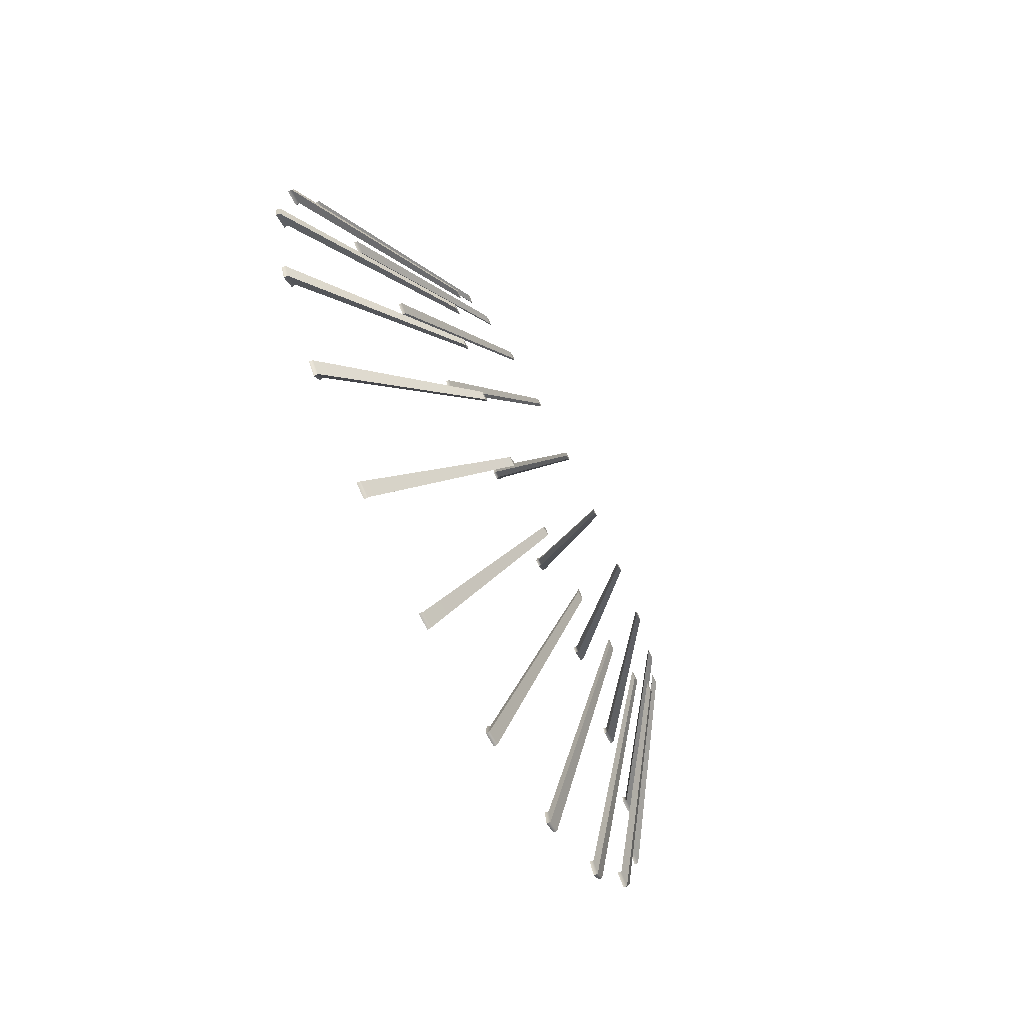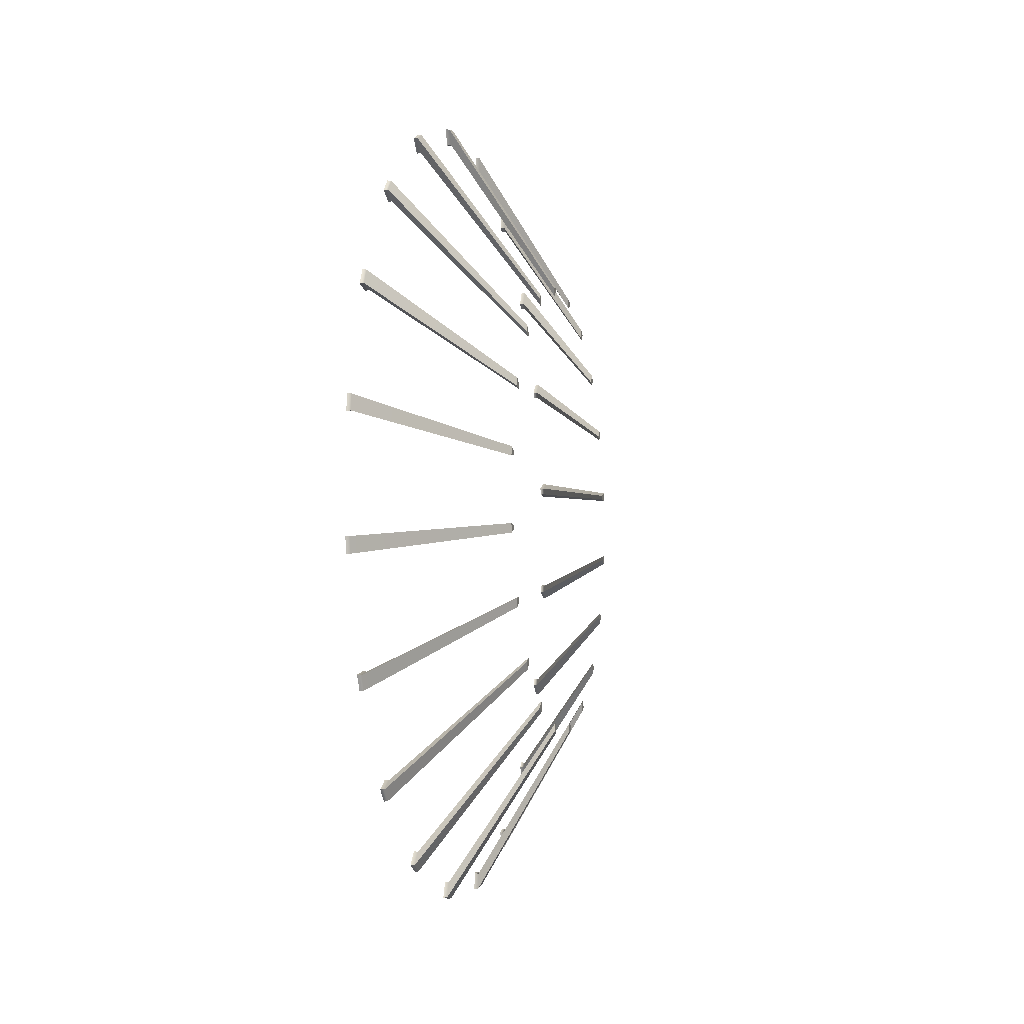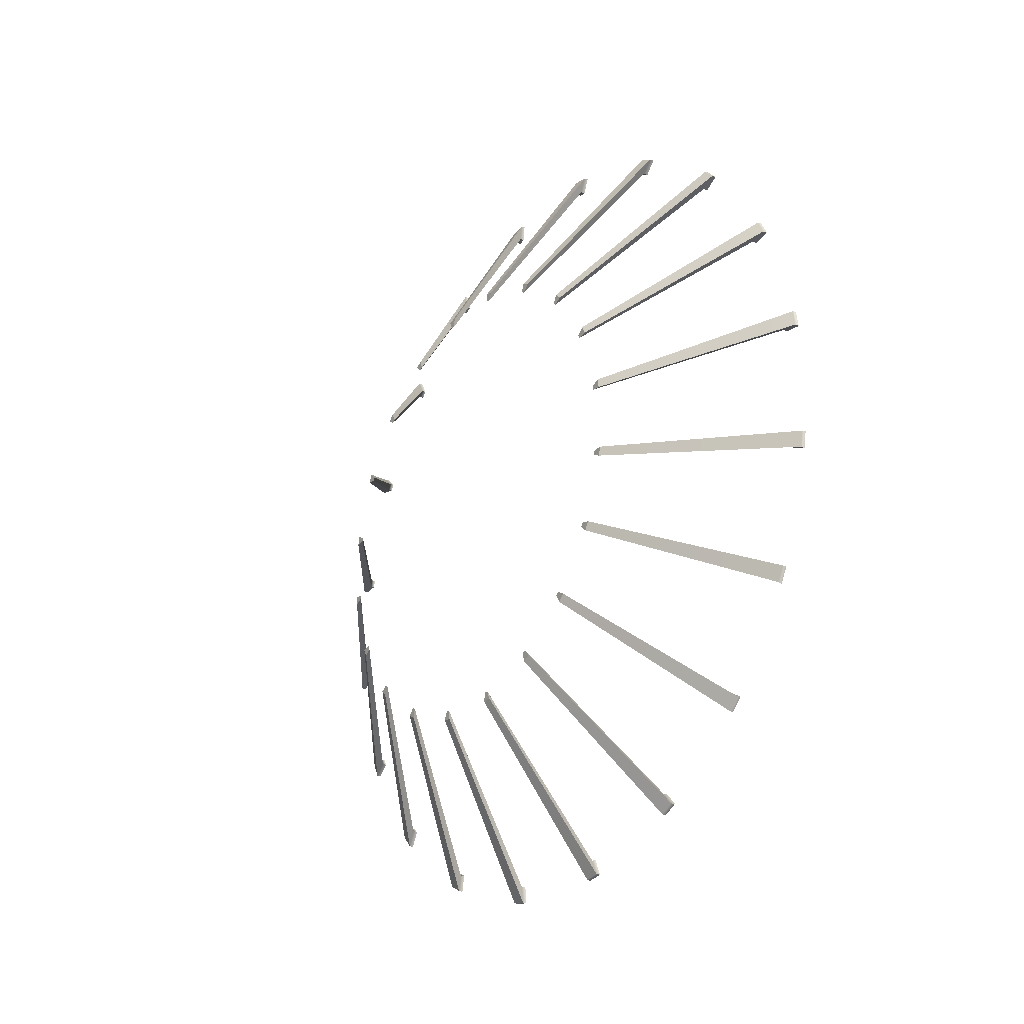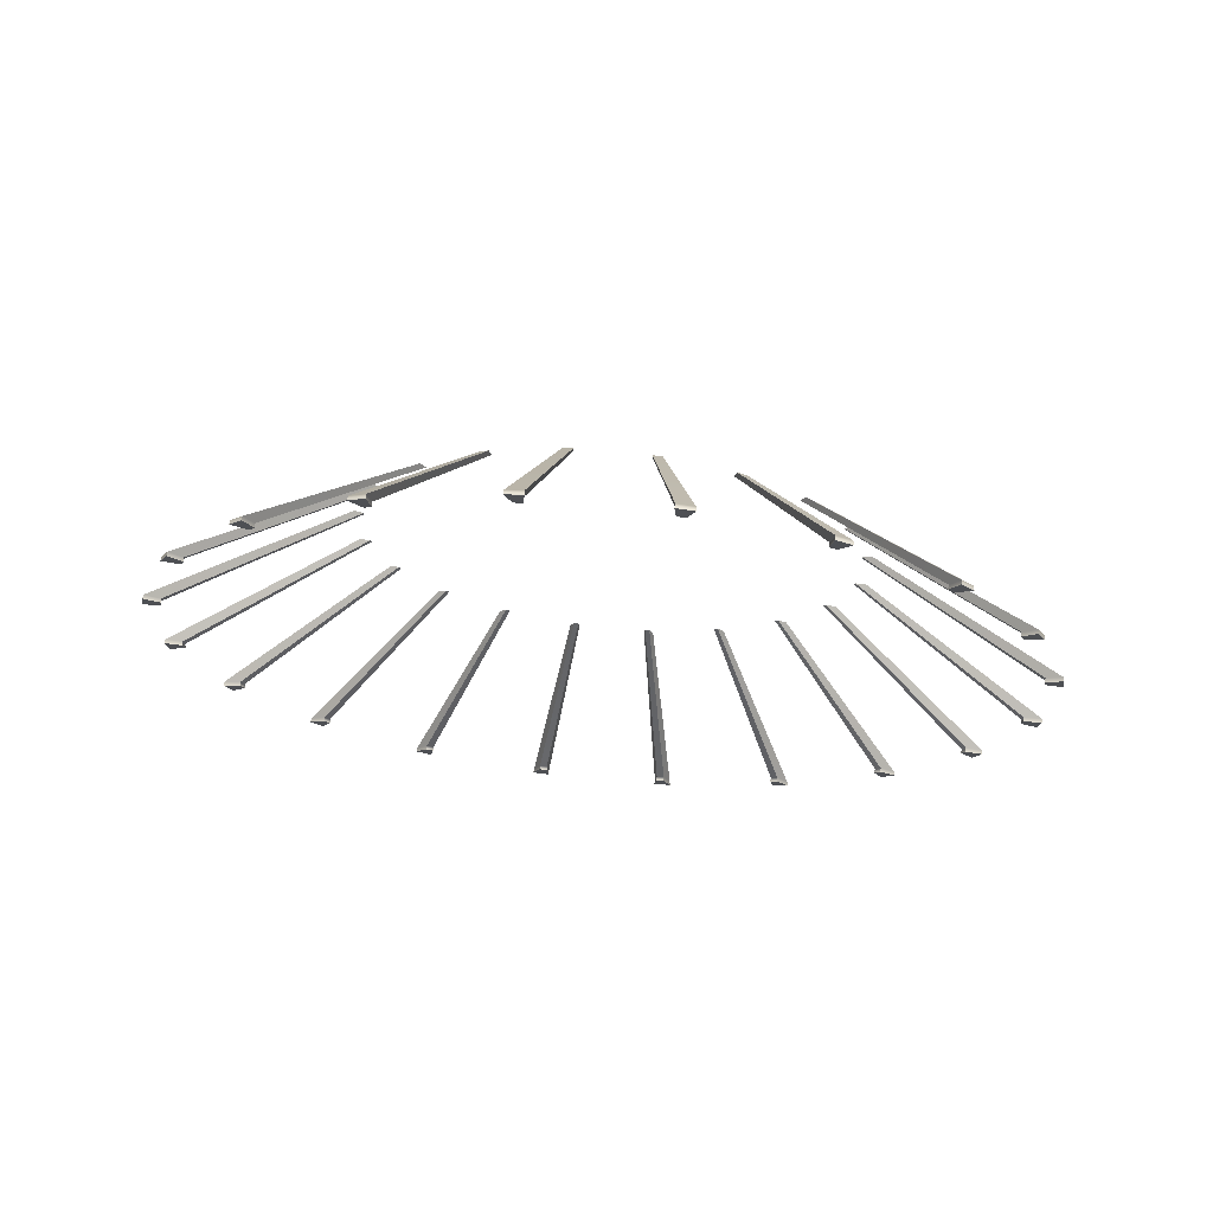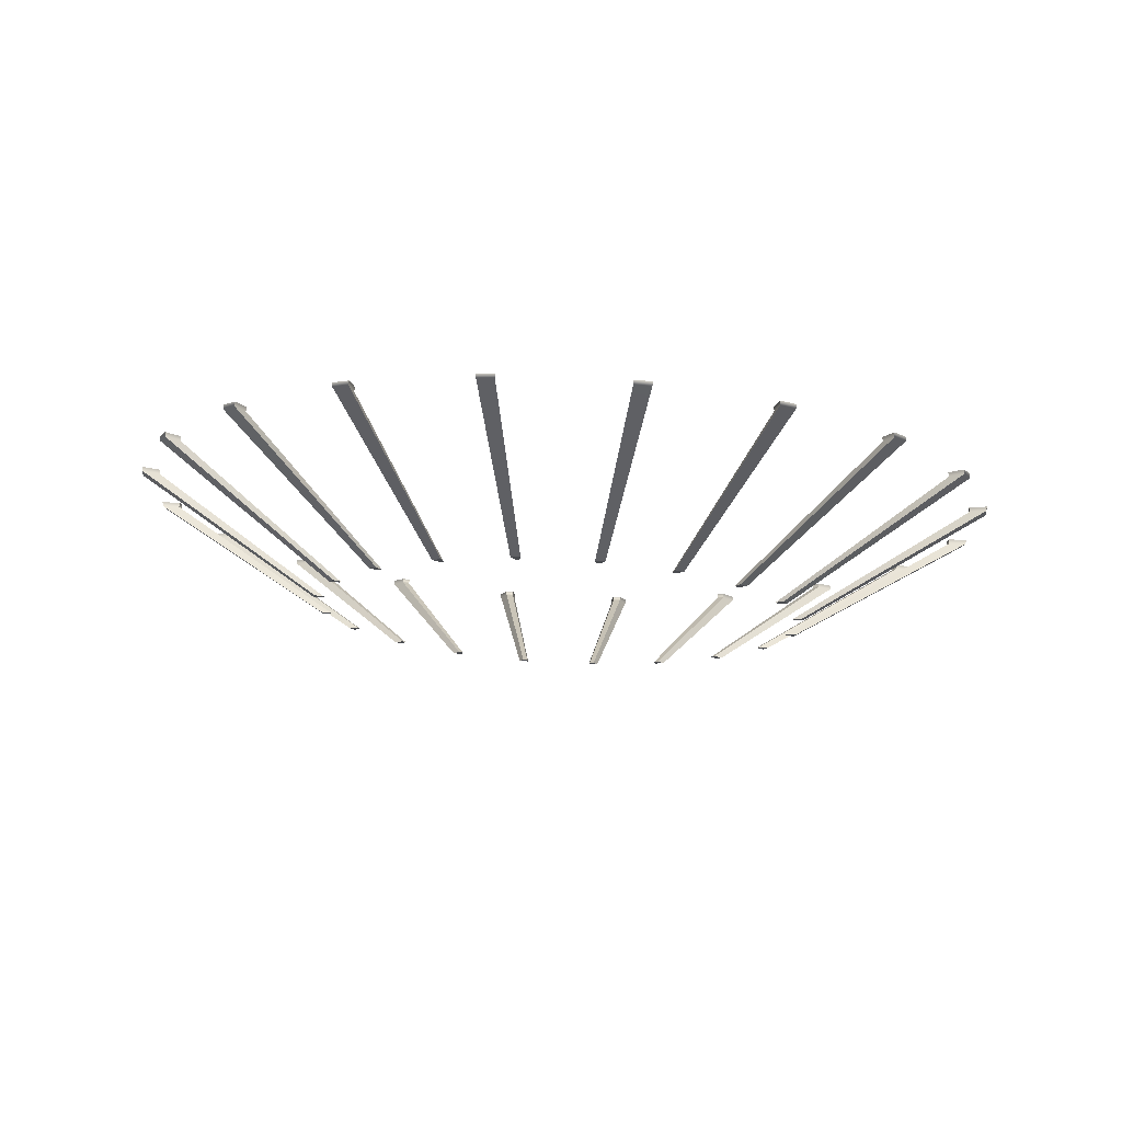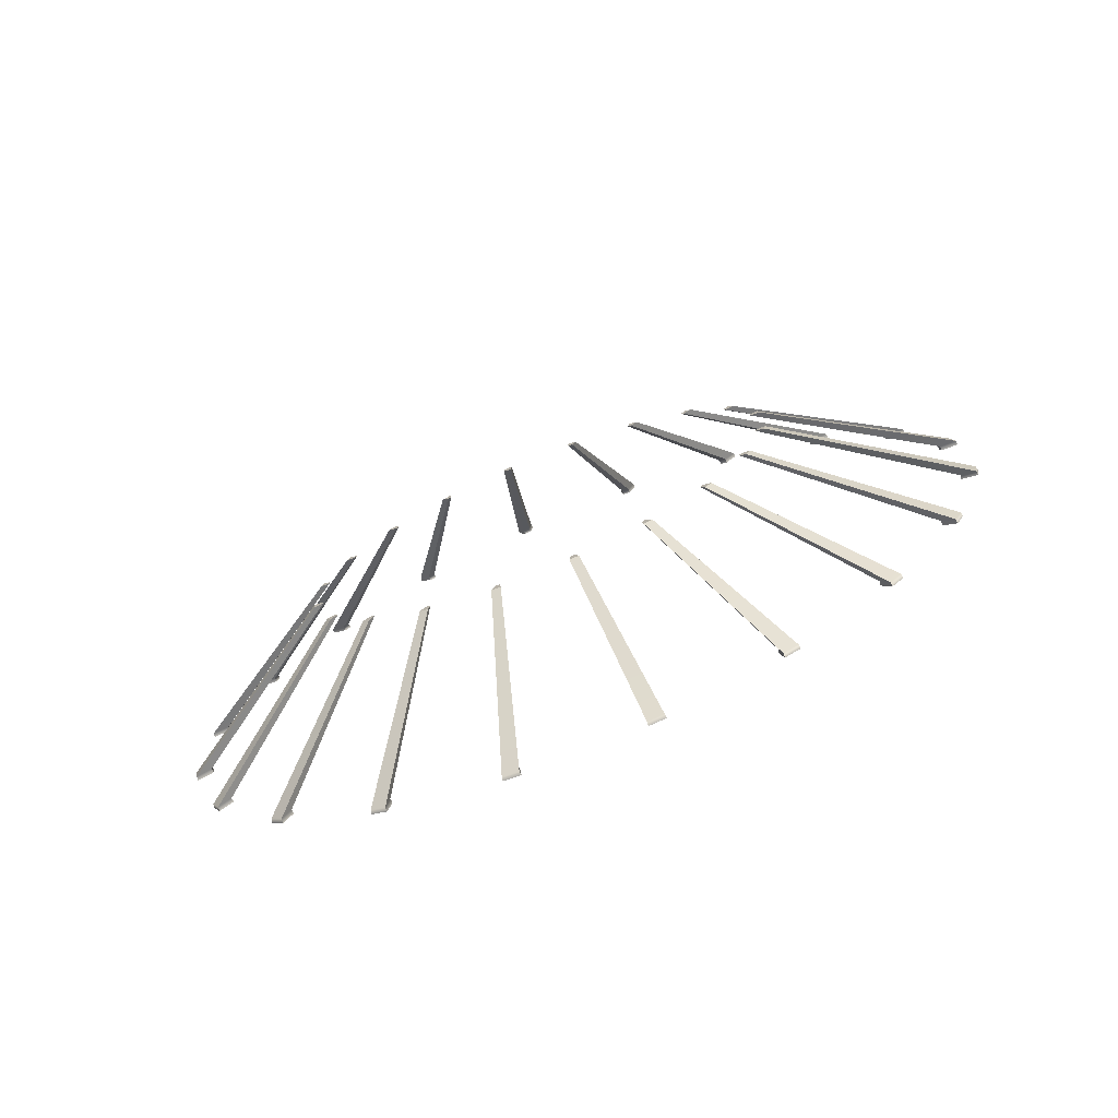
<metadata>
{"format":"obj","ext":"obj","renderer":"f3d","projection":"perspective","resolution":1024,"background":"white","views":[{"elev":-71.7,"azim":-152.8,"up":"+Y"},{"elev":-5.2,"azim":-166.6,"up":"+Y"},{"elev":-24.3,"azim":-33.9,"up":"+Y"},{"elev":71.3,"azim":95.4,"up":"+Y"},{"elev":76.3,"azim":-87.2,"up":"+Z"},{"elev":-74.7,"azim":-67.7,"up":"+Y"}]}
</metadata>
<code>
g default
v -2.027e+04 3808 -1809
v -2.027e+04 3885 -1657
v -2.027e+04 3714 -1621
v -2.027e+04 3678 -1691
v -2.031e+04 3878 -1660
v -2.031e+04 3806 -1802
v -2.031e+04 3718 -1627
v -2.031e+04 3685 -1692
v -2.139e+04 2312 -899.2
v -2.139e+04 2270 -981.5
v -2.139e+04 2219 -880
v -2.139e+04 2200 -917.9
v -2.027e+04 3024 -2842
v -2.027e+04 3145 -2721
v -2.027e+04 2993 -2634
v -2.027e+04 2937 -2690
v -2.031e+04 3138 -2722
v -2.031e+04 3025 -2834
v -2.031e+04 2996 -2641
v -2.031e+04 2944 -2692
v -2.139e+04 1883 -1514
v -2.139e+04 1817 -1579
v -2.139e+04 1801 -1467
v -2.139e+04 1770 -1497
v -2.027e+04 1960 -3582
v -2.027e+04 2113 -3504
v -2.027e+04 1995 -3375
v -2.027e+04 1925 -3410
v -2.031e+04 2105 -3503
v -2.031e+04 1963 -3575
v -2.031e+04 1995 -3382
v -2.031e+04 1930 -3415
v -2.139e+04 1285 -1966
v -2.139e+04 1203 -2008
v -2.139e+04 1221 -1896
v -2.139e+04 1183 -1916
v -2.027e+04 719.7 -3957
v -2.027e+04 888.5 -3930
v -2.027e+04 816.5 -3770
v -2.027e+04 738.8 -3783
v -2.031e+04 882.1 -3926
v -2.031e+04 724.6 -3951
v -2.031e+04 814.9 -3777
v -2.031e+04 742.4 -3789
v -2.139e+04 576.6 -2212
v -2.139e+04 485.4 -2226
v -2.139e+04 537.7 -2125
v -2.139e+04 495.7 -2132
v -2.027e+04 -576 -3930
v -2.027e+04 -407.3 -3957
v -2.027e+04 -426.4 -3783
v -2.027e+04 -504.1 -3770
v -2.031e+04 -412.1 -3951
v -2.031e+04 -569.6 -3926
v -2.031e+04 -430 -3789
v -2.031e+04 -502.5 -3777
v -2.139e+04 -172.9 -2226
v -2.139e+04 -264.1 -2212
v -2.139e+04 -183.2 -2132
v -2.139e+04 -225.2 -2125
v -2.027e+04 -1800 -3504
v -2.027e+04 -1648 -3582
v -2.027e+04 -1612 -3410
v -2.027e+04 -1682 -3375
v -2.031e+04 -1651 -3575
v -2.031e+04 -1793 -3503
v -2.031e+04 -1618 -3415
v -2.031e+04 -1683 -3382
v -2.139e+04 -890.1 -2008
v -2.139e+04 -972.4 -1966
v -2.139e+04 -870.9 -1916
v -2.139e+04 -908.7 -1896
v -2.027e+04 -2833 -2721
v -2.027e+04 -2712 -2842
v -2.027e+04 -2625 -2690
v -2.027e+04 -2681 -2634
v -2.031e+04 -2712 -2834
v -2.031e+04 -2825 -2722
v -2.031e+04 -2631 -2692
v -2.031e+04 -2683 -2641
v -2.139e+04 -1505 -1579
v -2.139e+04 -1570 -1514
v -2.139e+04 -1458 -1497
v -2.139e+04 -1488 -1467
v -2.027e+04 -3573 -1657
v -2.027e+04 -3495 -1809
v -2.027e+04 -3365 -1691
v -2.027e+04 -3401 -1621
v -2.031e+04 -3493 -1802
v -2.031e+04 -3566 -1660
v -2.031e+04 -3372 -1692
v -2.031e+04 -3406 -1627
v -2.139e+04 -1957 -981.5
v -2.139e+04 -1999 -899.2
v -2.139e+04 -1887 -917.9
v -2.139e+04 -1906 -880
v -2.027e+04 -3948 -416.4
v -2.027e+04 -3921 -585.1
v -2.027e+04 -3761 -513.2
v -2.027e+04 -3774 -435.5
v -2.031e+04 -3917 -578.8
v -2.031e+04 -3942 -421.3
v -2.031e+04 -3768 -511.6
v -2.031e+04 -3780 -439.1
v -2.139e+04 -2202 -273.2
v -2.139e+04 -2217 -182
v -2.139e+04 -2116 -234.3
v -2.139e+04 -2123 -192.3
v -2.027e+04 -3921 879.4
v -2.027e+04 -3948 710.6
v -2.027e+04 -3774 729.7
v -2.027e+04 -3761 807.4
v -2.031e+04 -3942 715.5
v -2.031e+04 -3917 873
v -2.031e+04 -3780 733.3
v -2.031e+04 -3768 805.8
v -2.139e+04 -2217 476.2
v -2.139e+04 -2202 567.4
v -2.139e+04 -2123 486.6
v -2.139e+04 -2116 528.5
v -2.027e+04 -3495 2103
v -2.027e+04 -3573 1951
v -2.027e+04 -3401 1916
v -2.027e+04 -3365 1986
v -2.031e+04 -3566 1954
v -2.031e+04 -3493 2096
v -2.031e+04 -3406 1921
v -2.031e+04 -3372 1986
v -2.139e+04 -1999 1193
v -2.139e+04 -1957 1276
v -2.139e+04 -1906 1174
v -2.139e+04 -1887 1212
v -2.027e+04 -2712 3136
v -2.027e+04 -2833 3015
v -2.027e+04 -2681 2928
v -2.027e+04 -2625 2984
v -2.031e+04 -2825 3016
v -2.031e+04 -2712 3129
v -2.031e+04 -2683 2935
v -2.031e+04 -2631 2987
v -2.139e+04 -1570 1808
v -2.139e+04 -1505 1874
v -2.139e+04 -1488 1761
v -2.139e+04 -1458 1791
v -2.027e+04 -1648 3876
v -2.027e+04 -1800 3798
v -2.027e+04 -1682 3669
v -2.027e+04 -1612 3705
v -2.031e+04 -1793 3797
v -2.031e+04 -1651 3869
v -2.031e+04 -1683 3676
v -2.031e+04 -1618 3709
v -2.139e+04 -972.4 2260
v -2.139e+04 -890.1 2302
v -2.139e+04 -908.7 2190
v -2.139e+04 -870.9 2210
v -2.027e+04 -407.3 4251
v -2.027e+04 -576 4224
v -2.027e+04 -504.1 4065
v -2.027e+04 -426.4 4077
v -2.031e+04 -569.6 4220
v -2.031e+04 -412.1 4245
v -2.031e+04 -502.5 4071
v -2.031e+04 -430 4083
v -2.139e+04 -264.1 2506
v -2.139e+04 -172.9 2520
v -2.139e+04 -225.2 2420
v -2.139e+04 -183.2 2426
v -2.027e+04 888.5 4224
v -2.027e+04 719.7 4251
v -2.027e+04 738.8 4077
v -2.027e+04 816.5 4065
v -2.031e+04 724.6 4245
v -2.031e+04 882.1 4220
v -2.031e+04 742.4 4083
v -2.031e+04 814.9 4071
v -2.139e+04 485.4 2520
v -2.139e+04 576.6 2506
v -2.139e+04 495.7 2426
v -2.139e+04 537.7 2420
v -2.027e+04 2113 3798
v -2.027e+04 1960 3876
v -2.027e+04 1925 3705
v -2.027e+04 1995 3669
v -2.031e+04 1963 3869
v -2.031e+04 2105 3797
v -2.031e+04 1930 3709
v -2.031e+04 1995 3676
v -2.139e+04 1203 2302
v -2.139e+04 1285 2260
v -2.139e+04 1183 2210
v -2.139e+04 1221 2190
v -2.027e+04 3145 3015
v -2.027e+04 3024 3136
v -2.027e+04 2937 2984
v -2.027e+04 2993 2928
v -2.031e+04 3025 3129
v -2.031e+04 3138 3016
v -2.031e+04 2944 2987
v -2.031e+04 2996 2935
v -2.139e+04 1817 1874
v -2.139e+04 1883 1808
v -2.139e+04 1770 1791
v -2.139e+04 1801 1761
v -2.027e+04 3885 1951
v -2.027e+04 3808 2103
v -2.027e+04 3678 1986
v -2.027e+04 3714 1916
v -2.031e+04 3806 2096
v -2.031e+04 3878 1954
v -2.031e+04 3685 1986
v -2.031e+04 3718 1921
v -2.139e+04 2270 1276
v -2.139e+04 2312 1193
v -2.139e+04 2200 1212
v -2.139e+04 2219 1174
v -2.027e+04 4260 710.6
v -2.027e+04 4233 879.4
v -2.027e+04 4074 807.4
v -2.027e+04 4086 729.7
v -2.031e+04 4230 873
v -2.031e+04 4255 715.5
v -2.031e+04 4081 805.8
v -2.031e+04 4092 733.3
v -2.139e+04 2515 567.4
v -2.139e+04 2529 476.2
v -2.139e+04 2429 528.5
v -2.139e+04 2435 486.6
v -2.027e+04 4233 -585.1
v -2.027e+04 4260 -416.4
v -2.027e+04 4086 -435.5
v -2.027e+04 4074 -513.2
v -2.031e+04 4255 -421.3
v -2.031e+04 4230 -578.8
v -2.031e+04 4092 -439.1
v -2.031e+04 4081 -511.6
v -2.139e+04 2529 -182
v -2.139e+04 2515 -273.2
v -2.139e+04 2435 -192.3
v -2.139e+04 2429 -234.3
g Level03_RodPowers:polySurface1
f 10 9 11 12
f 1 4 3 2
f 1 2 5 6
f 2 3 7 5
f 3 4 8 7
f 4 1 6 8
f 6 5 9 10
f 5 7 11 9
f 7 8 12 11
f 8 6 10 12
f 22 21 23 24
f 13 16 15 14
f 13 14 17 18
f 14 15 19 17
f 15 16 20 19
f 16 13 18 20
f 18 17 21 22
f 17 19 23 21
f 19 20 24 23
f 20 18 22 24
f 34 33 35 36
f 25 28 27 26
f 25 26 29 30
f 26 27 31 29
f 27 28 32 31
f 28 25 30 32
f 30 29 33 34
f 29 31 35 33
f 31 32 36 35
f 32 30 34 36
f 46 45 47 48
f 37 40 39 38
f 37 38 41 42
f 38 39 43 41
f 39 40 44 43
f 40 37 42 44
f 42 41 45 46
f 41 43 47 45
f 43 44 48 47
f 44 42 46 48
f 58 57 59 60
f 49 52 51 50
f 49 50 53 54
f 50 51 55 53
f 51 52 56 55
f 52 49 54 56
f 54 53 57 58
f 53 55 59 57
f 55 56 60 59
f 56 54 58 60
f 70 69 71 72
f 61 64 63 62
f 61 62 65 66
f 62 63 67 65
f 63 64 68 67
f 64 61 66 68
f 66 65 69 70
f 65 67 71 69
f 67 68 72 71
f 68 66 70 72
f 82 81 83 84
f 73 76 75 74
f 73 74 77 78
f 74 75 79 77
f 75 76 80 79
f 76 73 78 80
f 78 77 81 82
f 77 79 83 81
f 79 80 84 83
f 80 78 82 84
f 94 93 95 96
f 85 88 87 86
f 85 86 89 90
f 86 87 91 89
f 87 88 92 91
f 88 85 90 92
f 90 89 93 94
f 89 91 95 93
f 91 92 96 95
f 92 90 94 96
f 106 105 107 108
f 97 100 99 98
f 97 98 101 102
f 98 99 103 101
f 99 100 104 103
f 100 97 102 104
f 102 101 105 106
f 101 103 107 105
f 103 104 108 107
f 104 102 106 108
f 118 117 119 120
f 109 112 111 110
f 109 110 113 114
f 110 111 115 113
f 111 112 116 115
f 112 109 114 116
f 114 113 117 118
f 113 115 119 117
f 115 116 120 119
f 116 114 118 120
f 130 129 131 132
f 121 124 123 122
f 121 122 125 126
f 122 123 127 125
f 123 124 128 127
f 124 121 126 128
f 126 125 129 130
f 125 127 131 129
f 127 128 132 131
f 128 126 130 132
f 142 141 143 144
f 133 136 135 134
f 133 134 137 138
f 134 135 139 137
f 135 136 140 139
f 136 133 138 140
f 138 137 141 142
f 137 139 143 141
f 139 140 144 143
f 140 138 142 144
f 154 153 155 156
f 145 148 147 146
f 145 146 149 150
f 146 147 151 149
f 147 148 152 151
f 148 145 150 152
f 150 149 153 154
f 149 151 155 153
f 151 152 156 155
f 152 150 154 156
f 166 165 167 168
f 157 160 159 158
f 157 158 161 162
f 158 159 163 161
f 159 160 164 163
f 160 157 162 164
f 162 161 165 166
f 161 163 167 165
f 163 164 168 167
f 164 162 166 168
f 178 177 179 180
f 169 172 171 170
f 169 170 173 174
f 170 171 175 173
f 171 172 176 175
f 172 169 174 176
f 174 173 177 178
f 173 175 179 177
f 175 176 180 179
f 176 174 178 180
f 190 189 191 192
f 181 184 183 182
f 181 182 185 186
f 182 183 187 185
f 183 184 188 187
f 184 181 186 188
f 186 185 189 190
f 185 187 191 189
f 187 188 192 191
f 188 186 190 192
f 202 201 203 204
f 193 196 195 194
f 193 194 197 198
f 194 195 199 197
f 195 196 200 199
f 196 193 198 200
f 198 197 201 202
f 197 199 203 201
f 199 200 204 203
f 200 198 202 204
f 214 213 215 216
f 205 208 207 206
f 205 206 209 210
f 206 207 211 209
f 207 208 212 211
f 208 205 210 212
f 210 209 213 214
f 209 211 215 213
f 211 212 216 215
f 212 210 214 216
f 226 225 227 228
f 217 220 219 218
f 217 218 221 222
f 218 219 223 221
f 219 220 224 223
f 220 217 222 224
f 222 221 225 226
f 221 223 227 225
f 223 224 228 227
f 224 222 226 228
f 238 237 239 240
f 229 232 231 230
f 229 230 233 234
f 230 231 235 233
f 231 232 236 235
f 232 229 234 236
f 234 233 237 238
f 233 235 239 237
f 235 236 240 239
f 236 234 238 240

</code>
